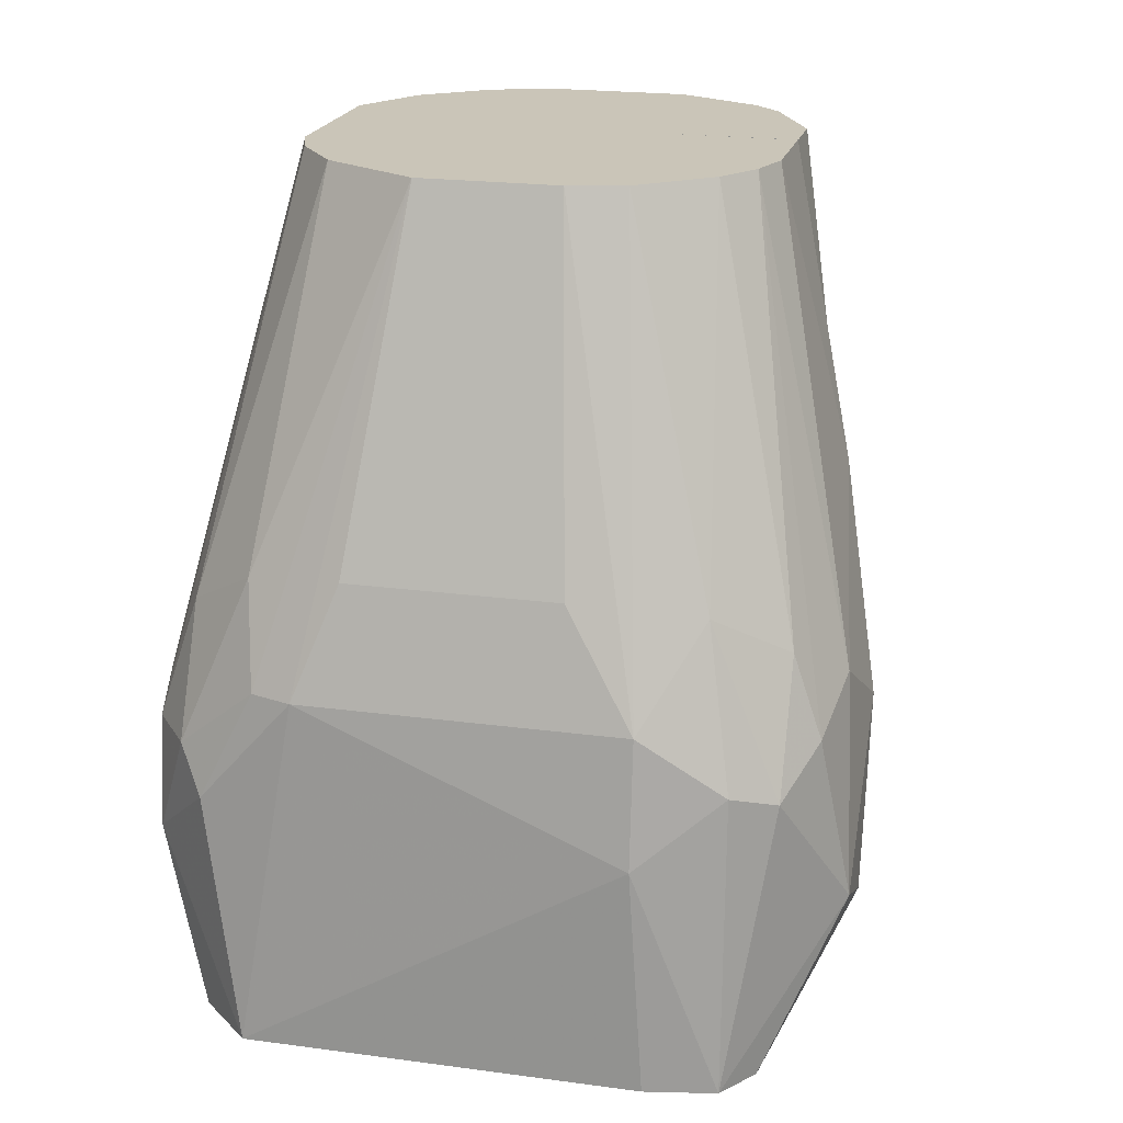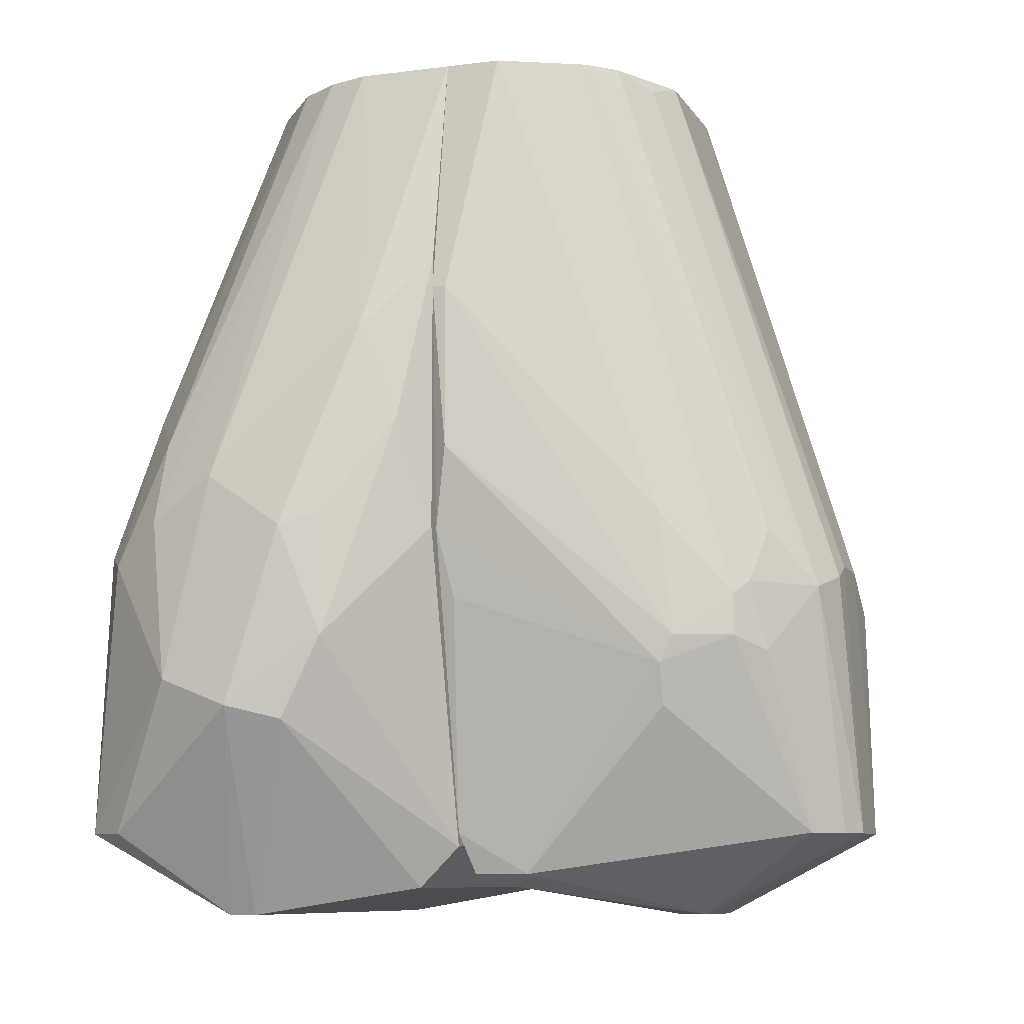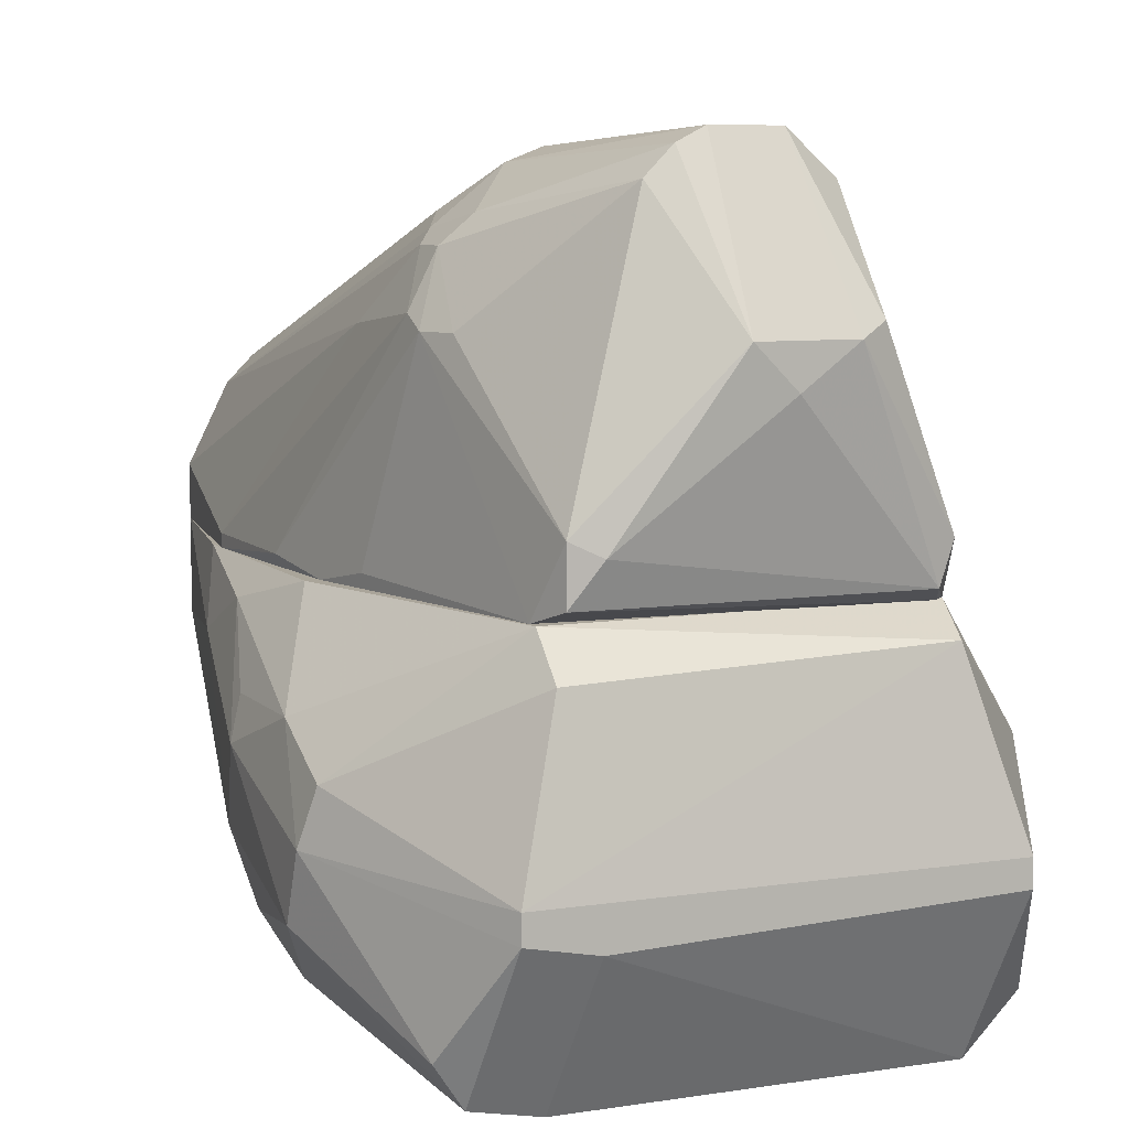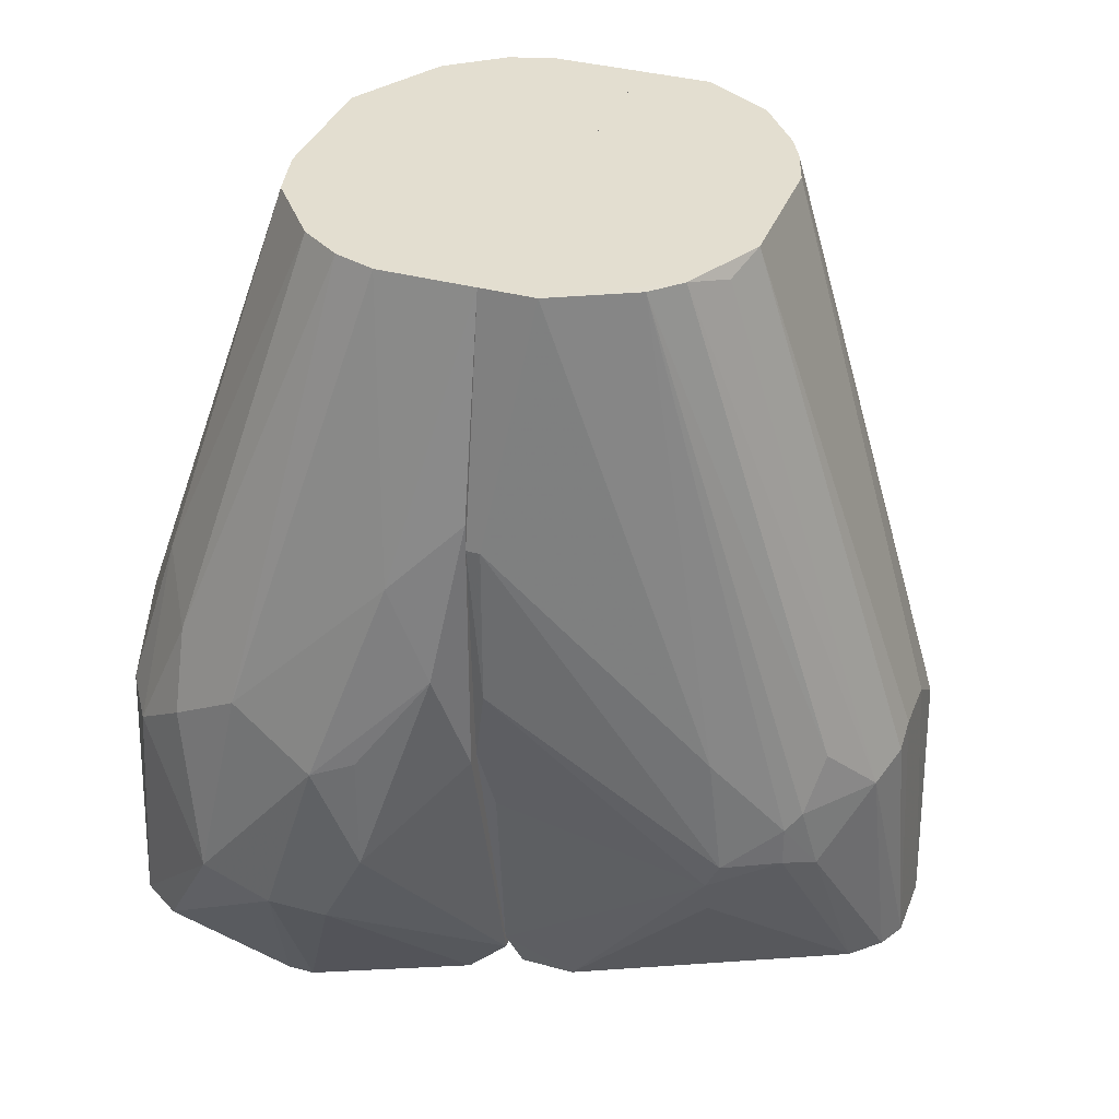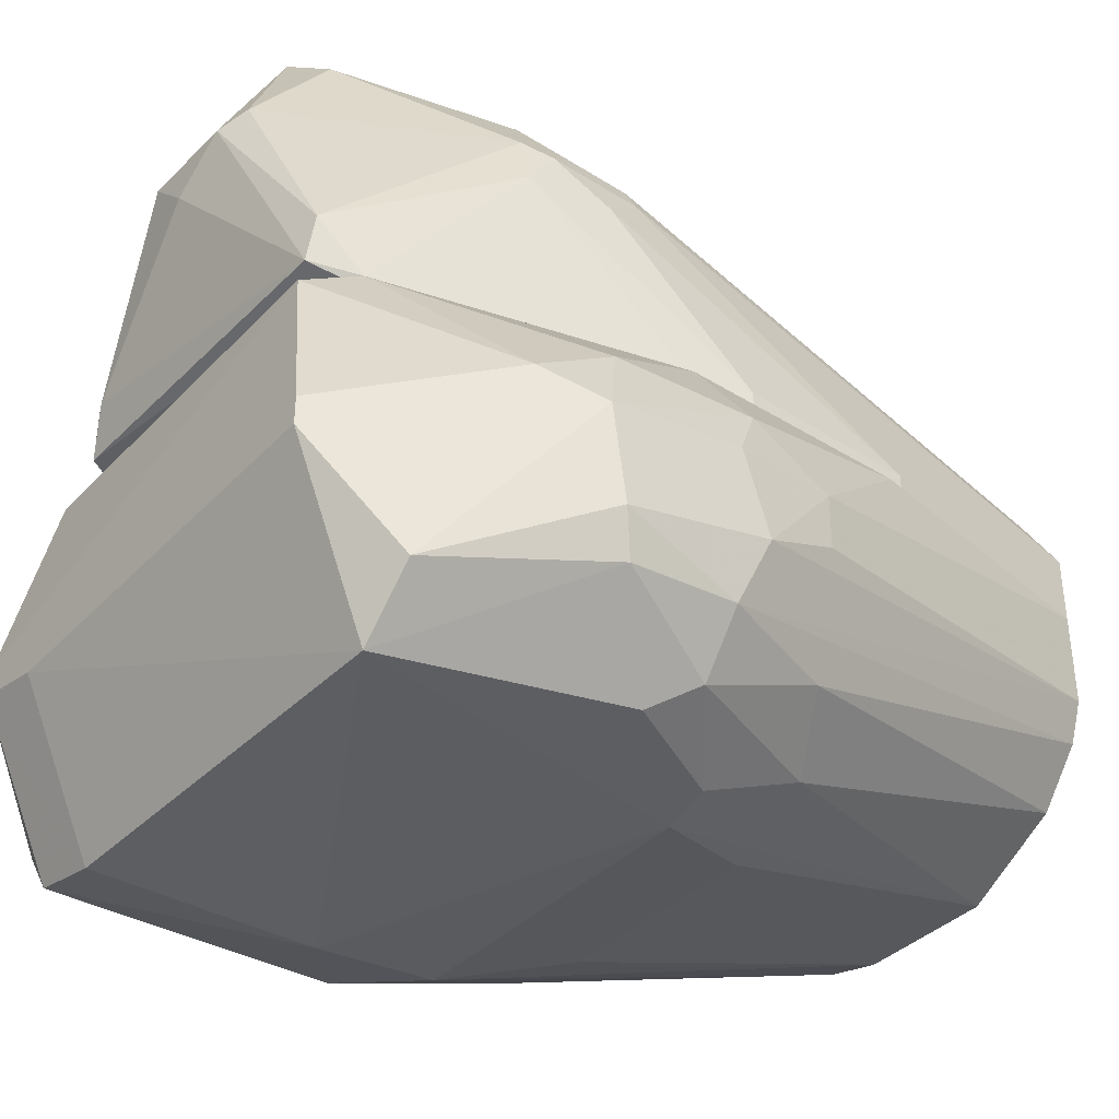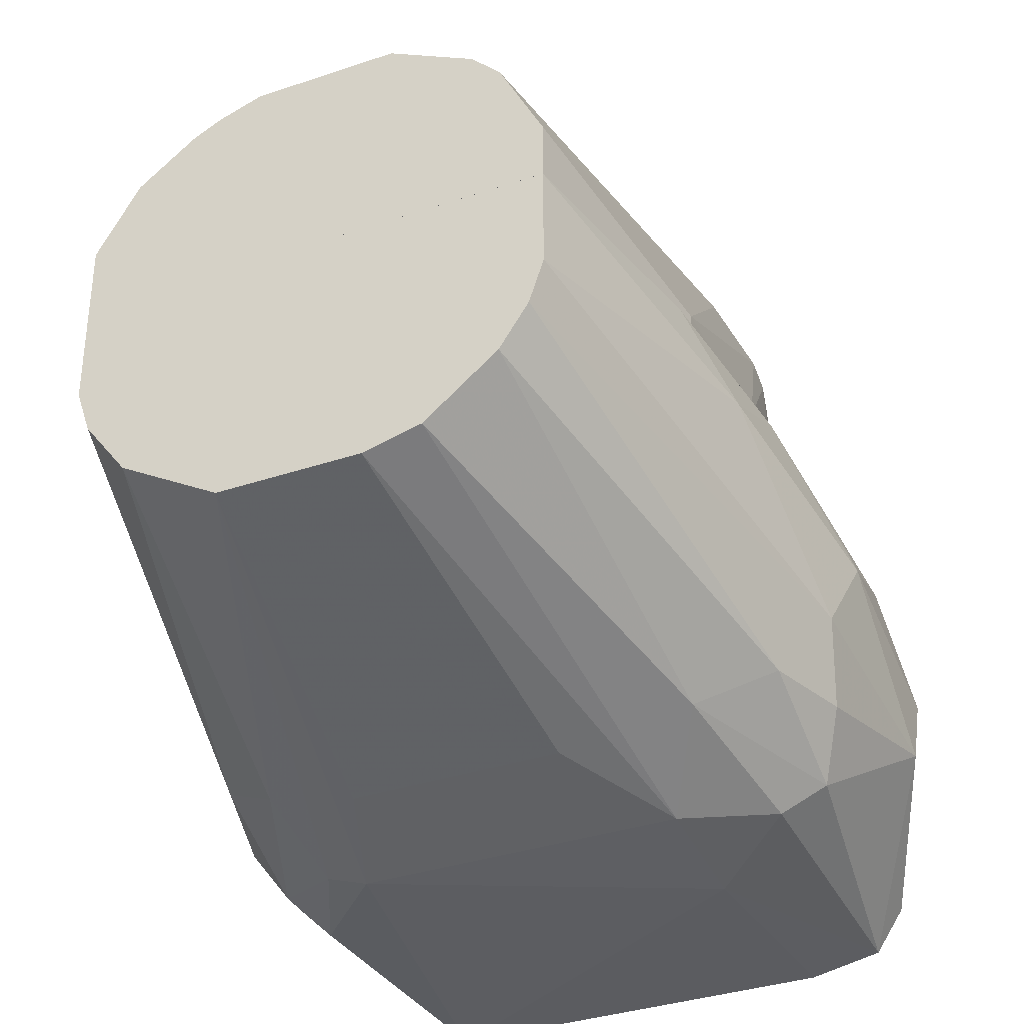
<metadata>
{"format":"obj","ext":"obj","renderer":"f3d","projection":"perspective","resolution":1024,"background":"white","views":[{"elev":20.5,"azim":13.9,"up":"+Z"},{"elev":-8.9,"azim":109.0,"up":"+Z"},{"elev":7.6,"azim":156.5,"up":"+Y"},{"elev":35.7,"azim":109.7,"up":"+Z"},{"elev":-38.2,"azim":-129.0,"up":"+Y"},{"elev":-35.1,"azim":24.2,"up":"+Y"}]}
</metadata>
<code>
o convex_0
v -0.02781 -0.04892 -0.06237
v 0.04703 -0.01629 -0.06813
v 0.04512 -0.01053 -0.06621
v -0.02397 -0.000938 -0.118
v -0.03165 0.002903 0.000948
v 0.01633 -0.02972 0.000948
v 0.0336 -0.05084 -0.1104
v 0.03168 0.002903 0.000948
v 0.02592 0.002903 -0.1123
v -0.03741 -0.04508 -0.1104
v -0.047 -0.01629 -0.07197
v -0.02397 -0.02398 0.000948
v 0.0336 -0.04892 -0.07006
v 0.03168 -0.02972 -0.1219
v -0.03741 0.002903 -0.07006
v -0.04509 -0.0374 -0.07197
v -0.02973 -0.05276 -0.1104
v -0.03165 -0.02972 -0.1219
v 0.04319 -0.0374 -0.06621
v 0.02208 -0.05084 -0.06237
v 0.04703 -0.02398 -0.09308
v -0.01054 -0.03164 0.000948
v -0.047 -0.02013 -0.09116
v 0.02976 -0.01629 0.000948
v 0.03744 0.002903 -0.06813
v -0.02589 0.002903 -0.1104
v -0.02205 -0.05084 -0.06237
v -0.03165 -0.01053 0.000948
v 0.02208 -0.05276 -0.07965
v 0.02592 -0.002856 -0.118
v 0.04512 -0.01629 -0.095
v -0.03932 -0.04508 -0.07197
v 0.04703 -0.03357 -0.08925
v 0.04512 -0.02781 -0.06046
v -0.03932 0.00098 -0.03936
v -0.04509 -0.02205 -0.05663
v 0.02401 -0.05276 -0.1104
v 0.03935 -0.04508 -0.07197
v -0.04317 -0.008616 -0.08732
v 0.03744 0.002903 -0.02976
v 0.01248 -0.047 -0.04703
v -0.047 -0.03357 -0.08925
v -0.04317 -0.01629 -0.09884
v 0.03744 -0.04508 -0.1104
v 0.02208 -0.03164 -0.1219
v 0.03168 -0.02588 -0.1219
v 0.02592 -0.02205 0.000948
v 0.04512 -0.01053 -0.08349
v 0.008641 -0.03164 0.000948
v -0.03932 -0.0374 -0.05472
v -0.02973 -0.04316 -0.04896
v -0.03165 -0.02588 -0.1219
v 0.03168 -0.01053 0.000948
v 0.04128 -0.006698 -0.03936
v -0.04509 -0.03932 -0.08732
v -0.04509 -0.008616 -0.06813
v -0.0163 -0.047 -0.04703
v -0.03549 -0.04892 -0.07773
v 0.04128 -0.000938 -0.05279
v 0.02976 -0.04316 -0.04896
v -0.04509 -0.01438 -0.05663
v 0.03935 -0.0374 -0.05472
v -0.02973 -0.01629 0.000948
v -0.047 -0.02781 -0.06813
f 36 61 64
f 5 6 8
f 5 8 9
f 6 5 12
f 5 9 15
f 17 10 18
f 6 12 22
f 8 6 24
f 9 8 25
f 9 4 26
f 15 9 26
f 22 1 27
f 12 5 28
f 7 13 29
f 13 20 29
f 27 17 29
f 20 27 29
f 4 9 30
f 30 9 31
f 21 2 33
f 24 19 34
f 33 2 34
f 19 33 34
f 5 15 35
f 28 5 36
f 14 7 37
f 7 29 37
f 29 17 37
f 13 7 38
f 33 19 38
f 7 33 38
f 15 26 39
f 25 8 40
f 27 20 41
f 11 23 42
f 23 10 42
f 18 10 43
f 10 23 43
f 26 4 43
f 23 39 43
f 39 26 43
f 7 14 44
f 14 21 44
f 33 7 44
f 21 33 44
f 18 14 45
f 17 18 45
f 14 37 45
f 37 17 45
f 14 18 46
f 21 14 46
f 4 30 46
f 31 21 46
f 30 31 46
f 24 6 47
f 3 2 48
f 2 21 48
f 9 25 48
f 21 31 48
f 31 9 48
f 20 6 49
f 6 22 49
f 41 20 49
f 22 41 49
f 16 32 50
f 50 32 51
f 22 12 51
f 1 22 51
f 32 1 51
f 12 50 51
f 43 4 52
f 18 43 52
f 4 46 52
f 46 18 52
f 8 24 53
f 24 34 53
f 53 34 54
f 34 2 54
f 40 8 54
f 8 53 54
f 10 17 55
f 32 16 55
f 42 10 55
f 16 42 55
f 23 11 56
f 35 15 56
f 39 23 56
f 15 39 56
f 22 27 57
f 41 22 57
f 27 41 57
f 27 1 58
f 17 27 58
f 1 32 58
f 55 17 58
f 32 55 58
f 2 3 59
f 25 40 59
f 3 48 59
f 48 25 59
f 54 2 59
f 40 54 59
f 6 20 60
f 20 13 60
f 13 38 60
f 47 6 60
f 5 35 61
f 36 5 61
f 56 11 61
f 35 56 61
f 19 24 62
f 38 19 62
f 24 47 62
f 60 38 62
f 47 60 62
f 12 28 63
f 28 16 63
f 50 12 63
f 16 50 63
f 16 28 64
f 28 36 64
f 42 16 64
f 11 42 64
f 61 11 64
o convex_1
v -0.03549 0.004823 -0.07005
v 0.03744 0.004829 -0.0336
v 0.03744 0.002903 -0.0336
v 0.024 0.004823 -0.1161
v -0.004791 0.05665 -0.1104
v -0.01438 0.02978 0.000936
v 0.024 0.04512 -0.0758
v -0.03165 0.002903 0.000936
v -0.02397 0.002903 -0.1123
v 0.02592 0.0221 0.000936
v -0.02781 0.03937 -0.08156
v -0.002864 0.05473 -0.07196
v 0.03168 0.002903 0.00096
v -0.01246 0.03553 -0.12
v 0.01248 0.05088 -0.1104
v 0.02976 0.03361 -0.08733
v 0.01057 0.03168 0.000936
v -0.03165 0.0125 0.000936
v -0.02205 0.04705 -0.07389
v 0.0144 0.05281 -0.0758
v 0.03551 0.002903 -0.06813
v 0.0048 0.03361 -0.1219
v -0.02397 0.01058 -0.1161
v -0.03741 0.002903 -0.03552
v -0.02973 0.03553 -0.08541
v 0.02976 0.03361 -0.06622
v -0.02589 0.0221 0.000936
v 0.02592 0.002903 -0.1104
v -0.01053 0.05473 -0.07772
v 0.024 0.0125 -0.1161
v -0.02973 0.03553 -0.07196
v -0.01246 0.05088 -0.1084
v 0.0048 0.05665 -0.1104
v 0.03168 0.01058 0.00096
v -0.008616 0.03168 0.000936
v 0.008639 0.05473 -0.07389
v -0.02205 0.004823 -0.1161
v 0.02208 0.02595 0.000936
v -0.000952 0.02787 -0.1219
v -0.03741 0.002903 -0.06046
v 0.03744 0.004829 -0.05662
v -0.03741 0.004823 -0.03552
v 0.02208 0.04705 -0.08541
v -0.02205 0.04705 -0.08541
v -0.008616 0.03361 -0.1219
v -0.02781 0.03745 -0.08924
v 0.02976 0.03553 -0.08348
v -0.02781 0.03937 -0.07196
v 0.02016 0.01058 -0.118
v -0.01821 0.02787 0.000936
v 0.02784 0.03361 -0.09309
v -0.02973 0.02978 -0.08924
v -0.02589 0.002903 -0.1104
v 0.02016 0.04705 -0.06813
v -0.03165 0.02978 -0.07772
v -0.01438 0.05088 -0.07005
v 0.02592 0.04321 -0.08348
v 0.008639 0.05473 -0.1104
v 0.0336 0.004829 -0.07774
v -0.03741 0.004823 -0.06046
v 0.0048 0.05473 -0.07196
v 0.02592 0.04321 -0.07774
v -0.02013 0.04896 -0.08348
v 0.01633 0.02978 -0.000976
f 81 102 128
f 67 72 73
f 67 66 77
f 72 67 77
f 72 77 82
f 67 73 85
f 73 72 88
f 72 82 88
f 73 68 92
f 85 73 92
f 76 69 93
f 86 79 94
f 92 68 94
f 80 92 94
f 75 89 95
f 69 78 96
f 69 76 97
f 86 69 97
f 77 66 98
f 82 77 98
f 66 90 98
f 90 74 98
f 91 82 98
f 81 76 99
f 76 93 99
f 93 70 99
f 98 81 99
f 70 98 99
f 84 97 100
f 68 73 101
f 98 74 102
f 81 98 102
f 73 88 104
f 66 67 105
f 67 85 105
f 85 80 105
f 88 82 106
f 82 95 106
f 104 88 106
f 84 71 107
f 75 83 108
f 78 69 109
f 69 86 109
f 87 78 109
f 101 87 109
f 86 103 109
f 103 101 109
f 78 87 110
f 89 75 110
f 96 78 110
f 75 108 110
f 108 96 110
f 90 66 111
f 66 105 111
f 105 80 111
f 83 75 112
f 82 91 112
f 91 83 112
f 75 95 112
f 95 82 112
f 94 68 113
f 86 94 113
f 68 101 113
f 103 86 113
f 101 103 113
f 83 91 114
f 98 70 114
f 91 98 114
f 94 79 115
f 80 94 115
f 110 87 116
f 89 110 116
f 101 73 117
f 87 101 117
f 104 65 117
f 73 104 117
f 65 116 117
f 116 87 117
f 74 71 118
f 71 84 118
f 102 74 118
f 84 102 118
f 95 89 119
f 106 95 119
f 70 93 120
f 93 83 120
f 83 114 120
f 114 70 120
f 79 107 121
f 111 80 121
f 115 79 121
f 80 115 121
f 79 86 122
f 97 84 122
f 86 97 122
f 107 79 122
f 84 107 122
f 80 85 123
f 92 80 123
f 85 92 123
f 65 104 124
f 104 106 124
f 116 65 124
f 89 116 124
f 119 89 124
f 106 119 124
f 76 81 125
f 97 76 125
f 81 100 125
f 100 97 125
f 71 74 126
f 74 90 126
f 107 71 126
f 90 111 126
f 121 107 126
f 111 121 126
f 93 69 127
f 83 93 127
f 69 96 127
f 108 83 127
f 96 108 127
f 100 81 128
f 84 100 128
f 102 84 128

</code>
